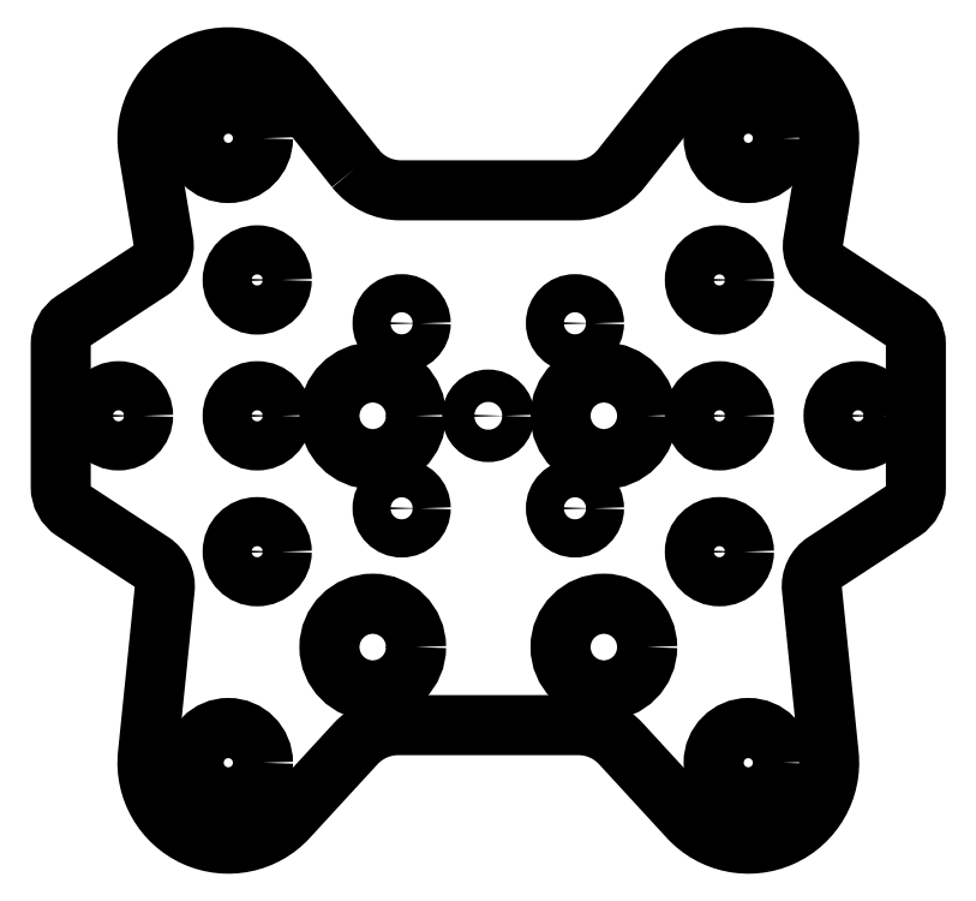
<metadata>
{"format":"dxf","ext":"dxf","renderer":"ezdxf+matplotlib","layout":"modelspace","background":"white","min_lineweight":24,"dpi":150}
</metadata>
<code>
0
SECTION
2
ENTITIES
0
CIRCLE
8
0
10
44
20
2.208e-12
30
0
40
1.4
210
0
220
0
230
1
0
CIRCLE
8
0
10
24
20
2.196e-12
30
0
40
2.125
210
0
220
-0
230
1
0
CIRCLE
8
0
10
24
20
-11.75
30
0
40
2.125
210
0
220
0
230
1
0
CIRCLE
8
0
10
24
20
11.75
30
0
40
2.125
210
0
220
0
230
1
0
CIRCLE
8
0
10
21.5
20
24
30
0
40
3
210
0
220
0
230
1
0
CIRCLE
8
0
10
21.5
20
-30
30
0
40
3
210
0
220
0
230
1
0
CIRCLE
8
0
10
34
20
2.203e-12
30
0
40
3.75
210
0
220
-0
230
1
0
CIRCLE
8
0
10
36.5
20
-8
30
0
40
1.65
210
0
220
-0
230
1
0
CIRCLE
8
0
10
36.5
20
8
30
0
40
1.65
210
0
220
-0
230
1
0
CIRCLE
8
0
10
34
20
-20
30
0
40
3.75
210
0
220
-0
230
1
0
CIRCLE
8
0
10
12
20
2.196e-12
30
0
40
2.125
210
0
220
-0
230
1
0
CIRCLE
8
0
10
76
20
2.196e-12
30
0
40
2.125
210
0
220
-0
230
1
0
LWPOLYLINE
8
0
90
32
70
1
43
0
10
32.5
20
21.39
42
0.229
10
36.42
20
19.5
10
51.58
20
19.5
42
0.229
10
55.5
20
21.39
10
61.01
20
28.35
42
-0.7744
10
73.41
20
22.85
10
72.12
20
15.09
42
0.2973
10
73.21
20
12.59
10
79.87
20
8.24
42
-0.2531
10
81
20
6.148
10
81
20
-6.148
42
-0.2531
10
79.87
20
-8.24
10
73.12
20
-12.65
42
0.2803
10
72
20
-15
10
73.46
20
-29.29
42
-0.7214
10
61.35
20
-34.74
10
55.49
20
-28.37
42
0.2098
10
51.81
20
-26.75
10
36.19
20
-26.75
42
0.2098
10
32.51
20
-28.37
10
26.65
20
-34.74
42
-0.7214
10
14.54
20
-29.29
10
16
20
-15
42
0.2803
10
14.88
20
-12.65
10
8.131
20
-8.24
42
-0.2531
10
7
20
-6.148
10
7
20
6.148
42
-0.2531
10
8.131
20
8.24
10
14.79
20
12.59
42
0.2973
10
15.88
20
15.09
10
14.59
20
22.85
42
-0.7744
10
26.99
20
28.35
0
CIRCLE
8
0
10
54
20
-20
30
0
40
3.75
210
0
220
-0
230
1
0
CIRCLE
8
0
10
51.5
20
8
30
0
40
1.65
210
0
220
-0
230
1
0
CIRCLE
8
0
10
51.5
20
-8
30
0
40
1.65
210
0
220
-0
230
1
0
CIRCLE
8
0
10
54
20
2.203e-12
30
0
40
3.75
210
0
220
-0
230
1
0
CIRCLE
8
0
10
66.5
20
-30
30
0
40
3
210
0
220
0
230
1
0
CIRCLE
8
0
10
66.5
20
24
30
0
40
3
210
0
220
0
230
1
0
CIRCLE
8
0
10
64
20
11.75
30
0
40
2.125
210
0
220
0
230
1
0
CIRCLE
8
0
10
64
20
-11.75
30
0
40
2.125
210
0
220
0
230
1
0
CIRCLE
8
0
10
64
20
2.196e-12
30
0
40
2.125
210
0
220
-0
230
1
0
ENDSEC
0
EOF

</code>
